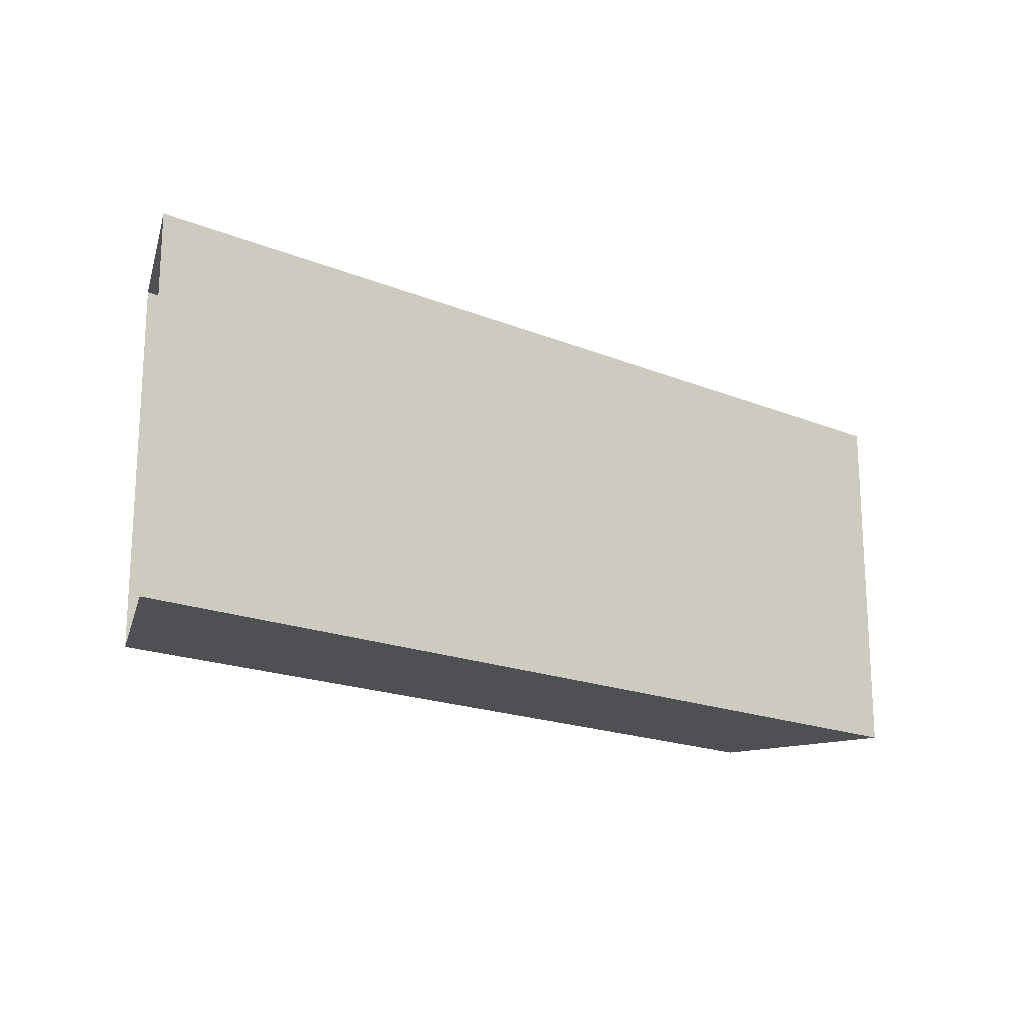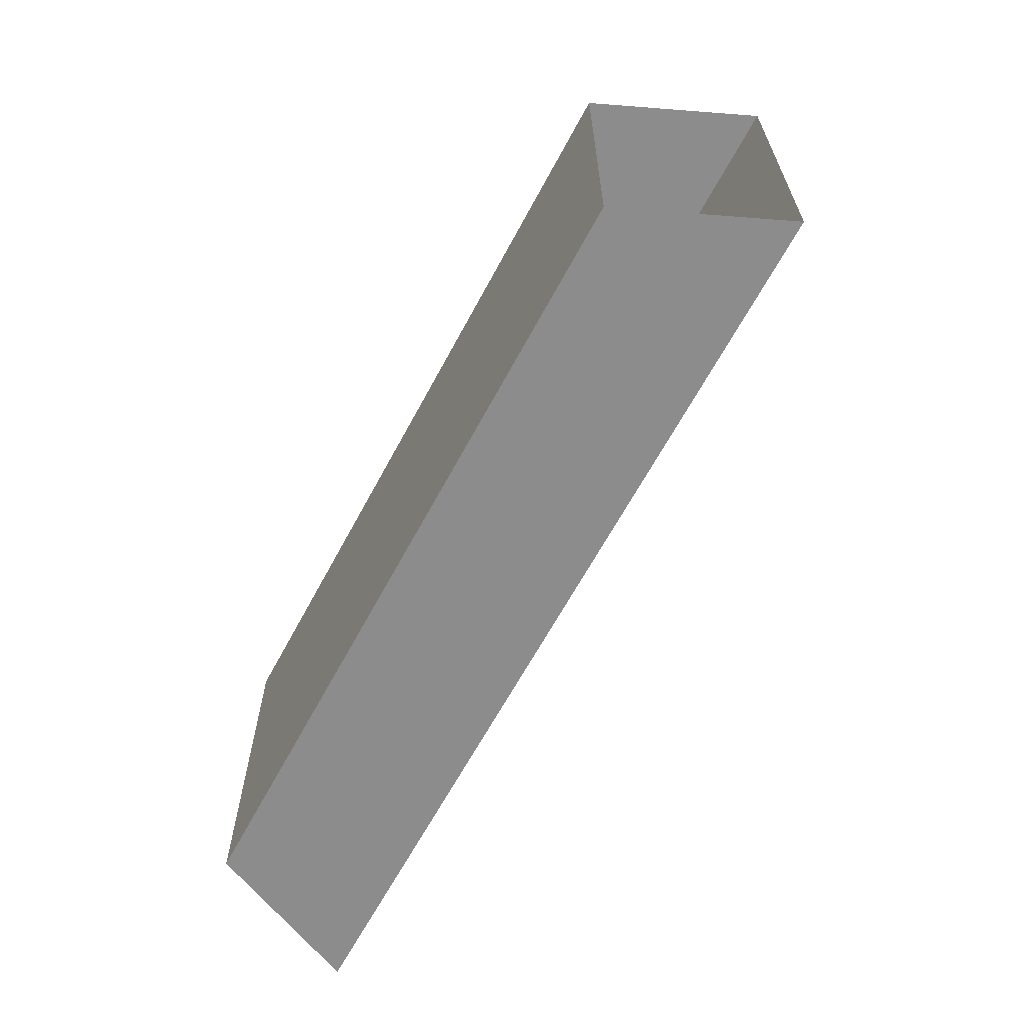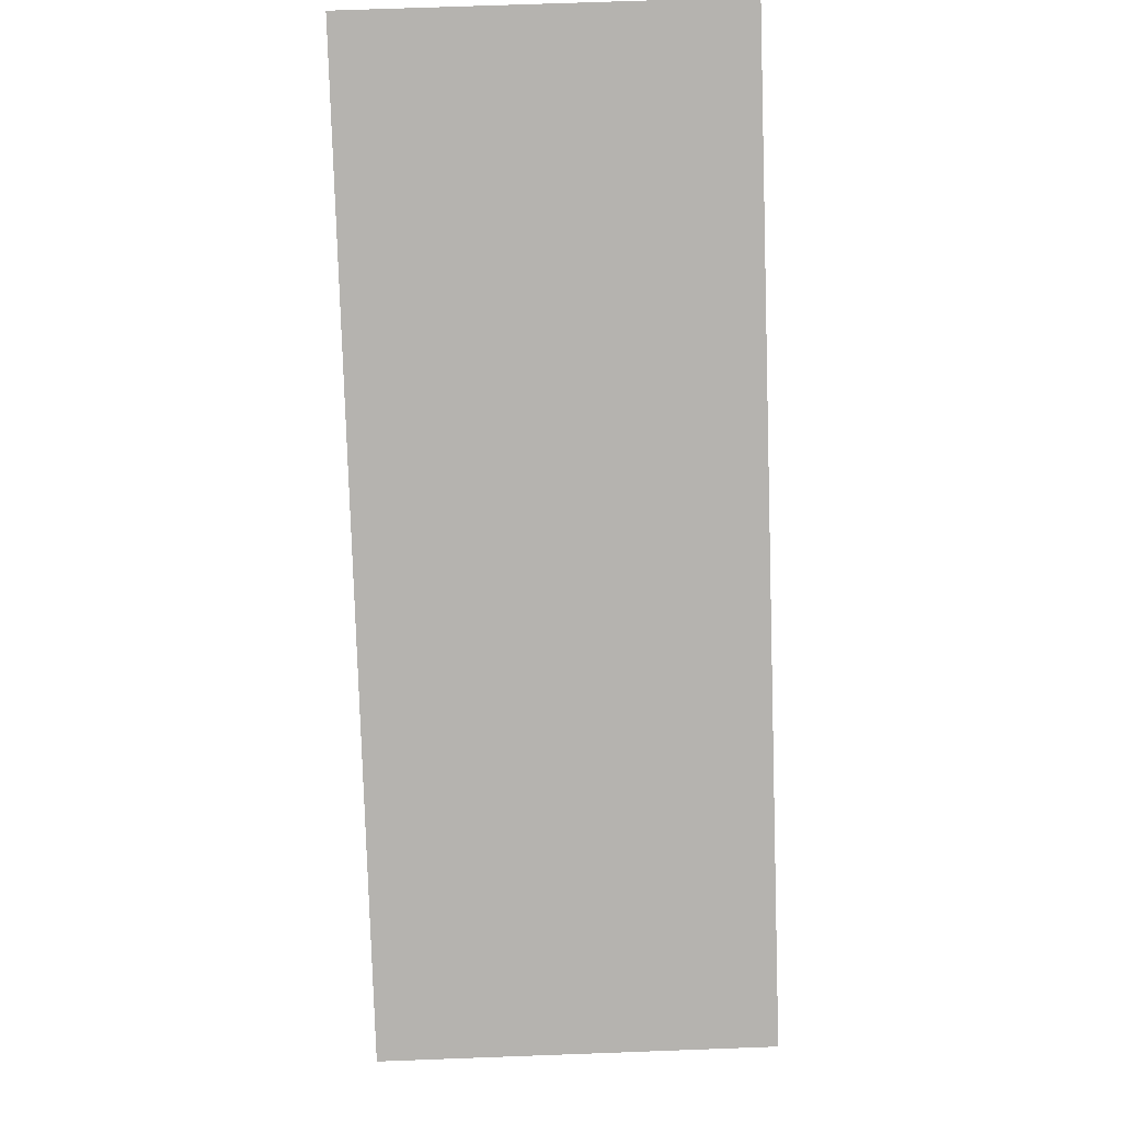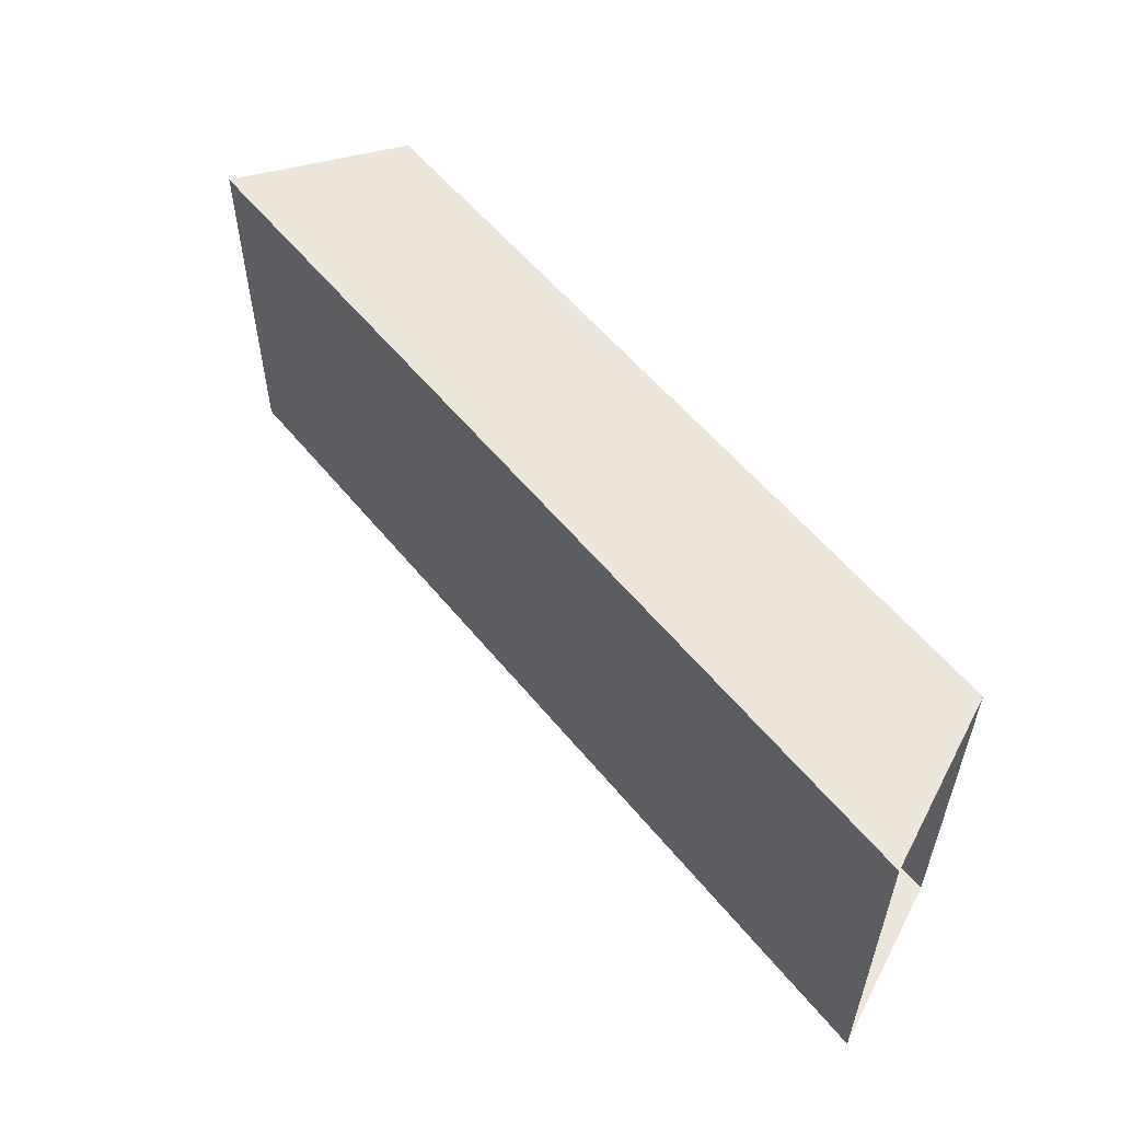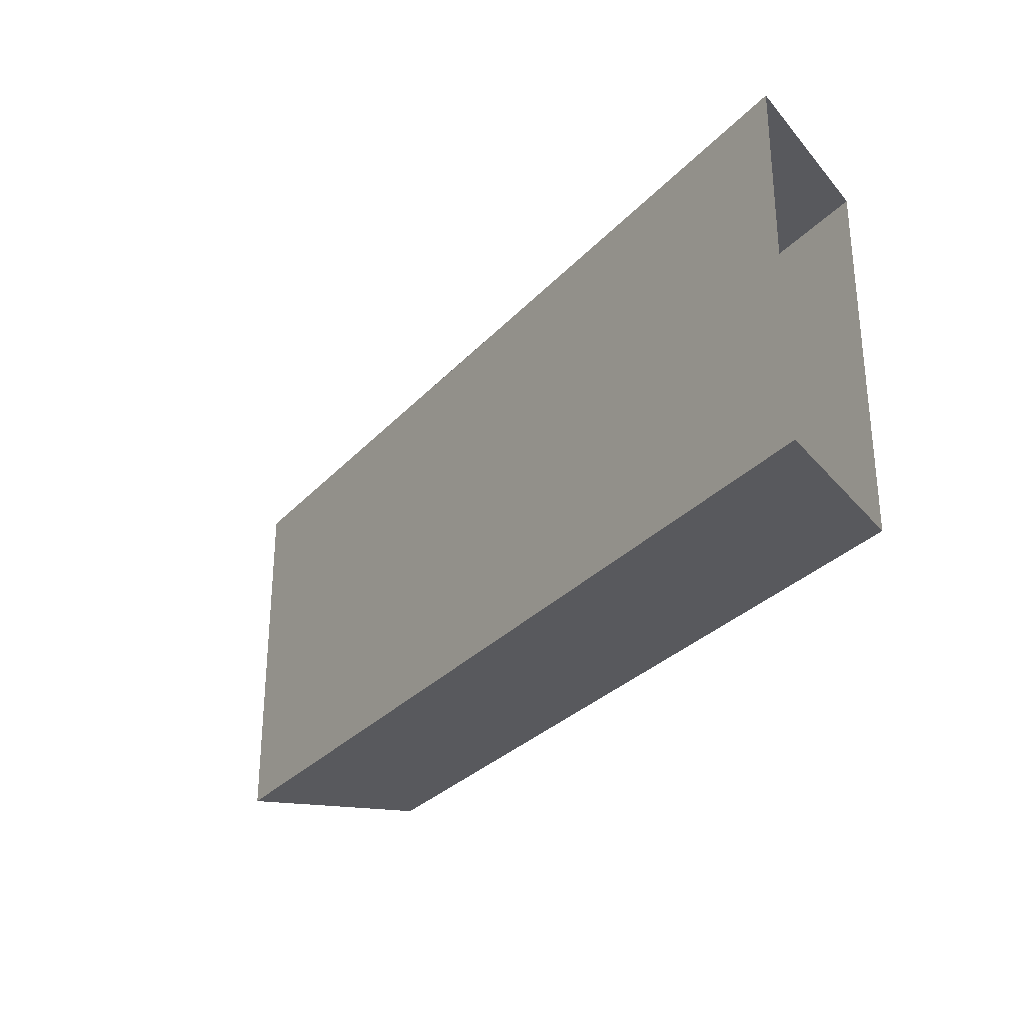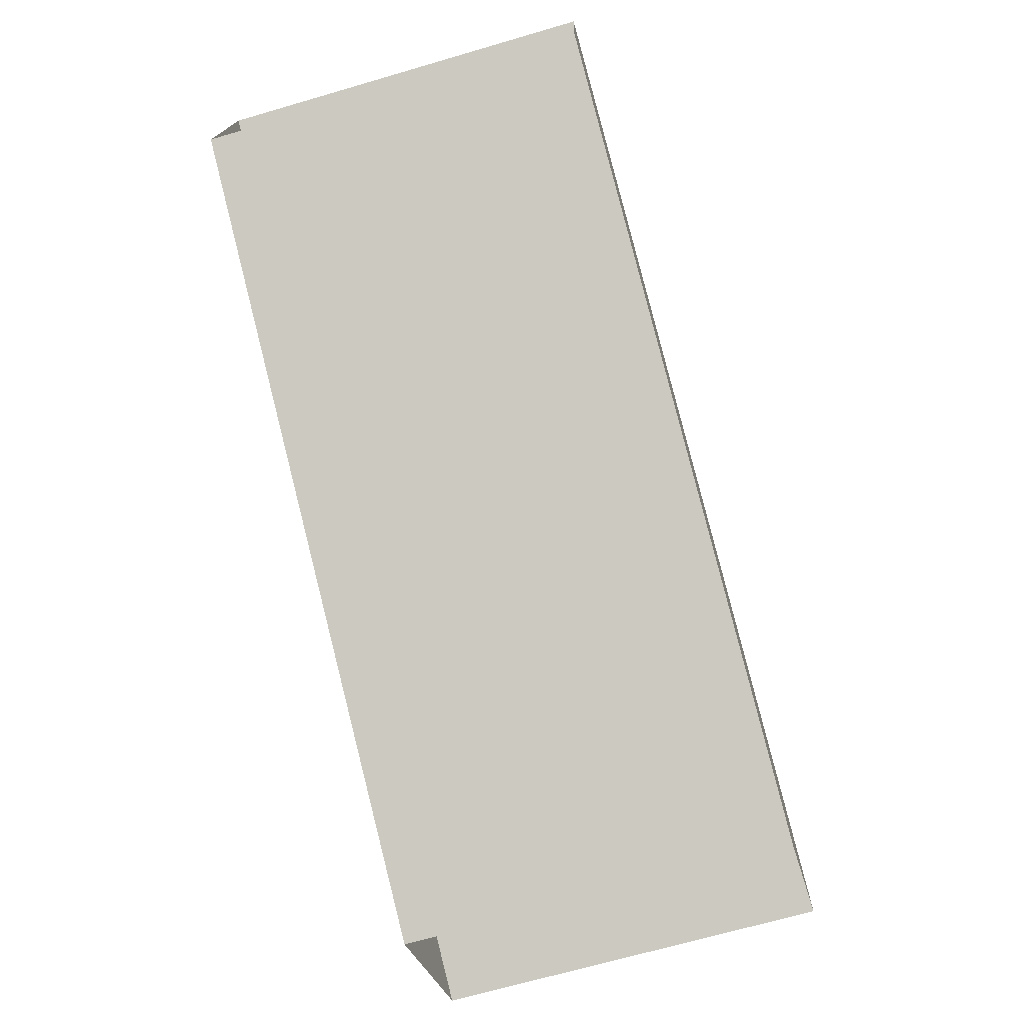
<metadata>
{"format":"obj","ext":"obj","renderer":"f3d","projection":"perspective","resolution":1024,"background":"white","views":[{"elev":-18.6,"azim":-67.3,"up":"+Y"},{"elev":-64.3,"azim":-147.3,"up":"+Y"},{"elev":70.8,"azim":-92.1,"up":"+Z"},{"elev":56.5,"azim":22.3,"up":"+Y"},{"elev":-30.2,"azim":27.0,"up":"+Y"},{"elev":-68.4,"azim":106.3,"up":"+Z"}]}
</metadata>
<code>
g PENWALL:polySurface48
v 0.04231 -0.01941 0.02969
v 0.04231 0.01941 0.02969
v -0.04406 0.01941 -0.01839
v -0.04406 -0.01941 -0.01839
v 0.04406 -0.01941 0.01107
v 0.04231 -0.01941 0.02969
v -0.04406 -0.01941 -0.01839
v -0.02916 -0.01941 -0.02969
v 0.04406 0.01941 0.01107
v 0.04406 -0.01941 0.01107
v -0.02916 -0.01941 -0.02969
v -0.02916 0.01941 -0.02969
v 0.04231 0.01941 0.02969
v 0.04406 0.01941 0.01107
v -0.02916 0.01941 -0.02969
v -0.04406 0.01941 -0.01839
g PENWALL:polySurface48_0
f 3 1 2
f 3 4 1
f 7 5 6
f 7 8 5
f 11 9 10
f 11 12 9
f 15 13 14
f 15 16 13

</code>
